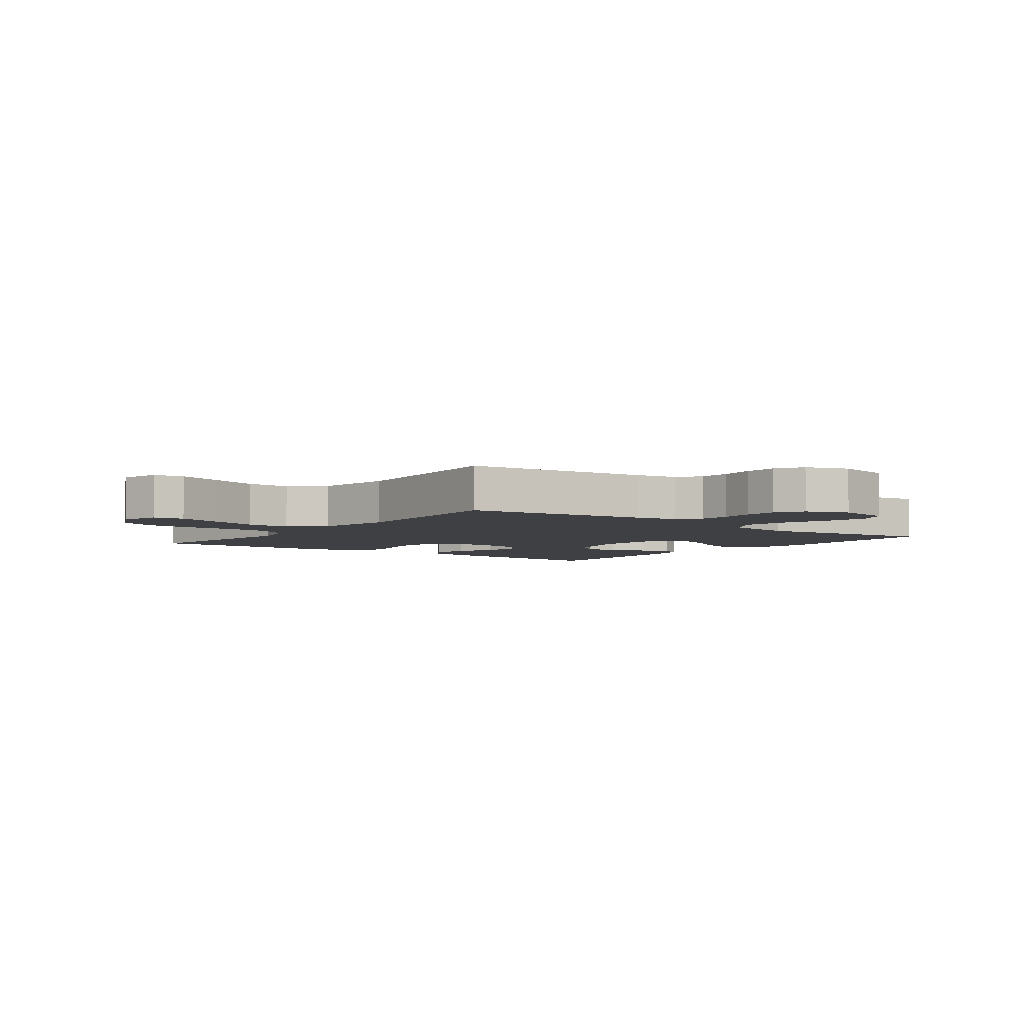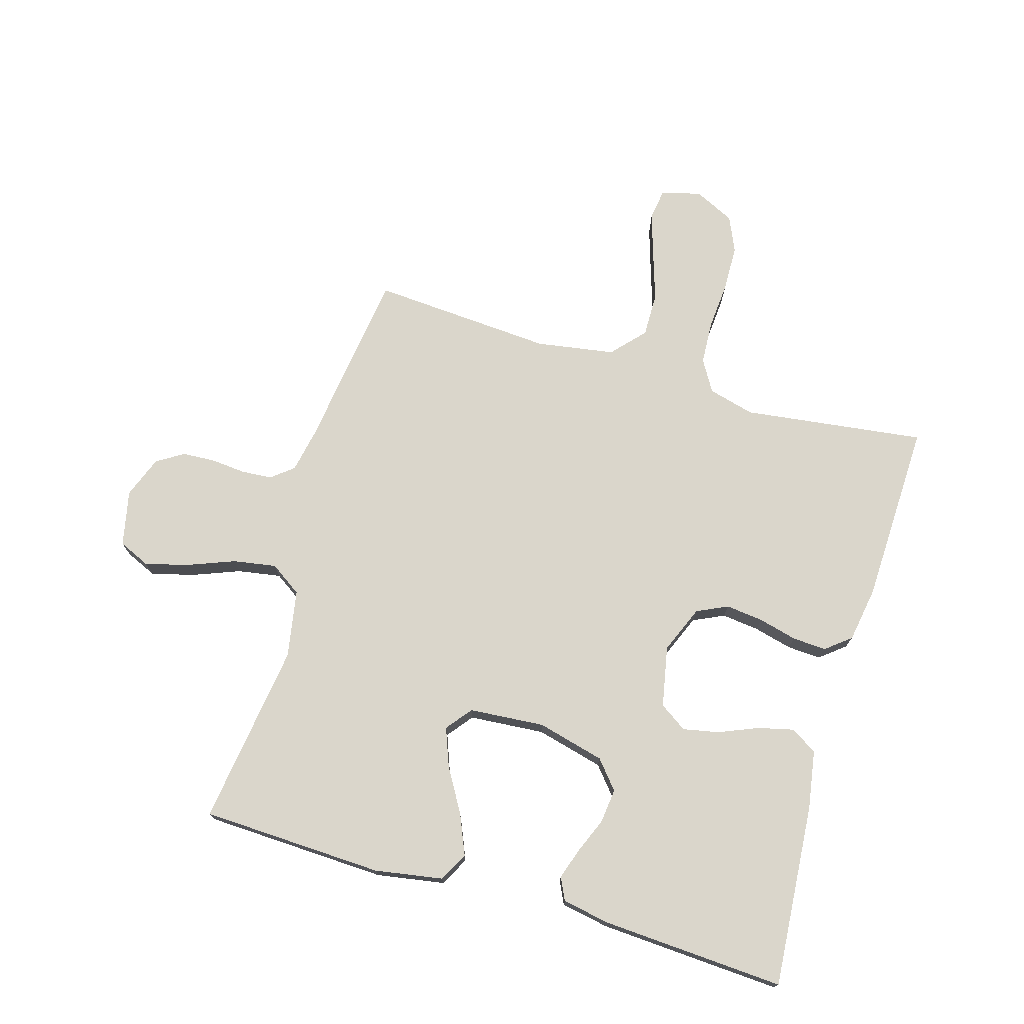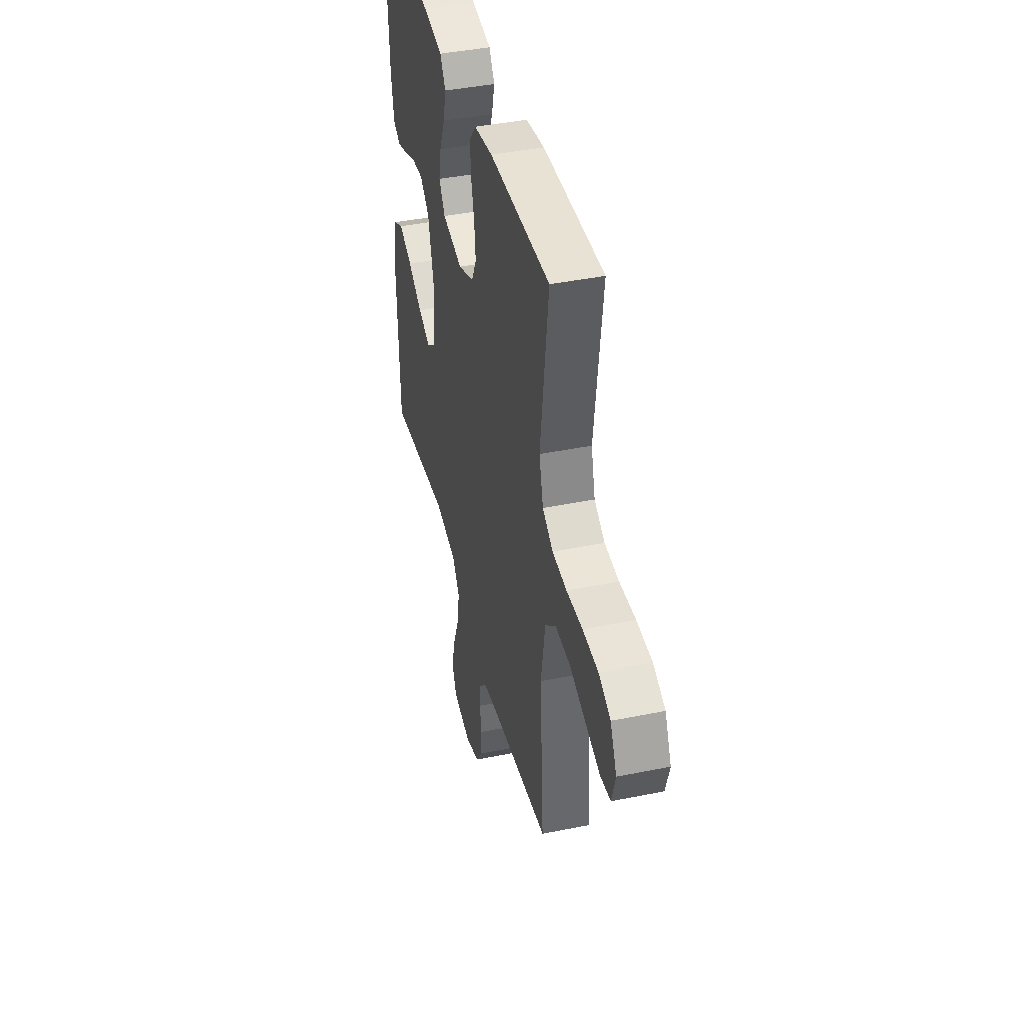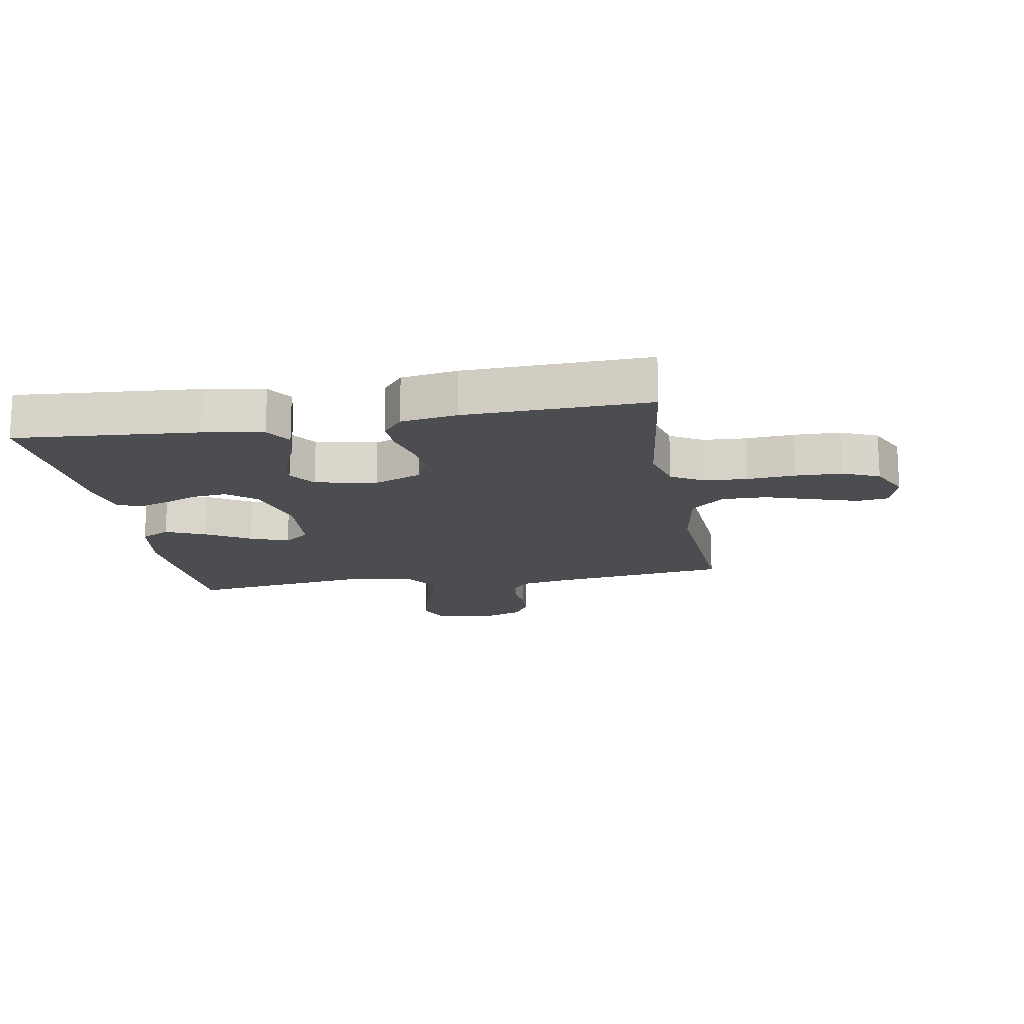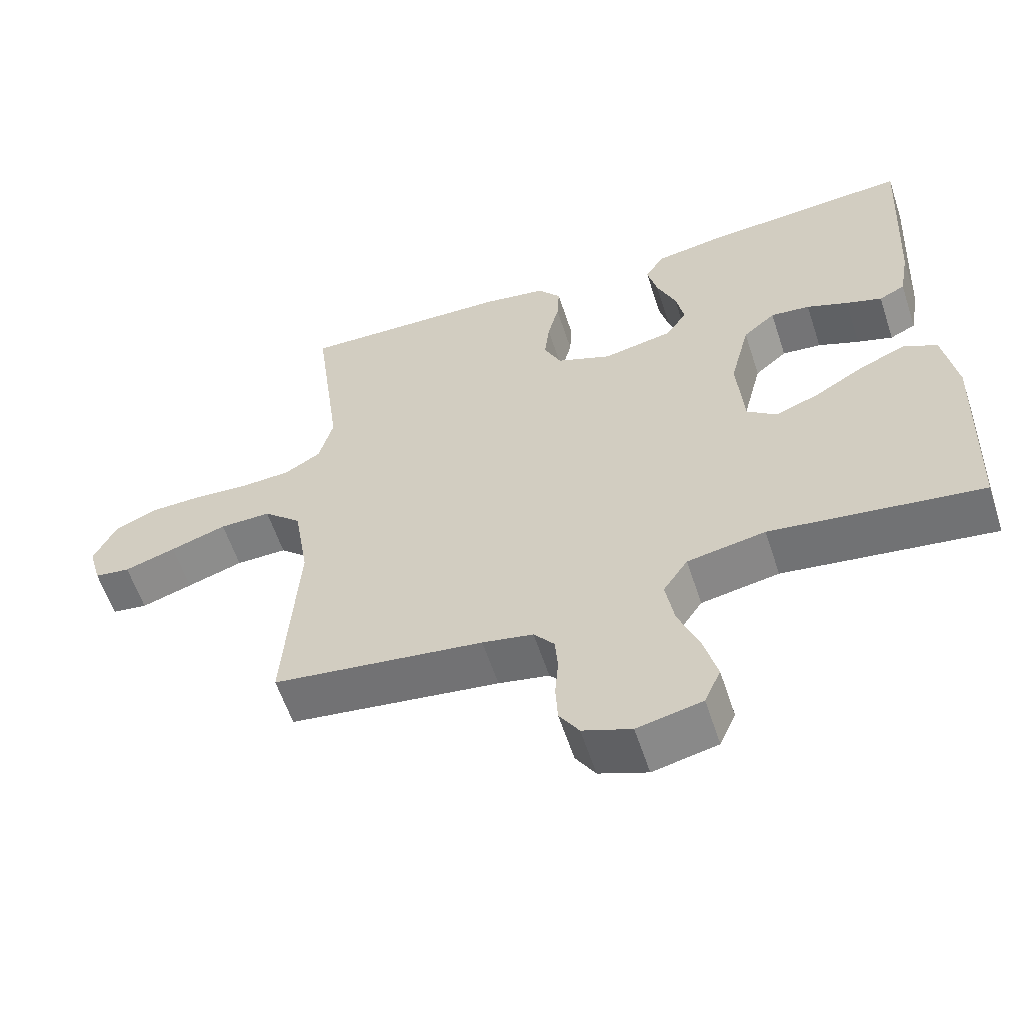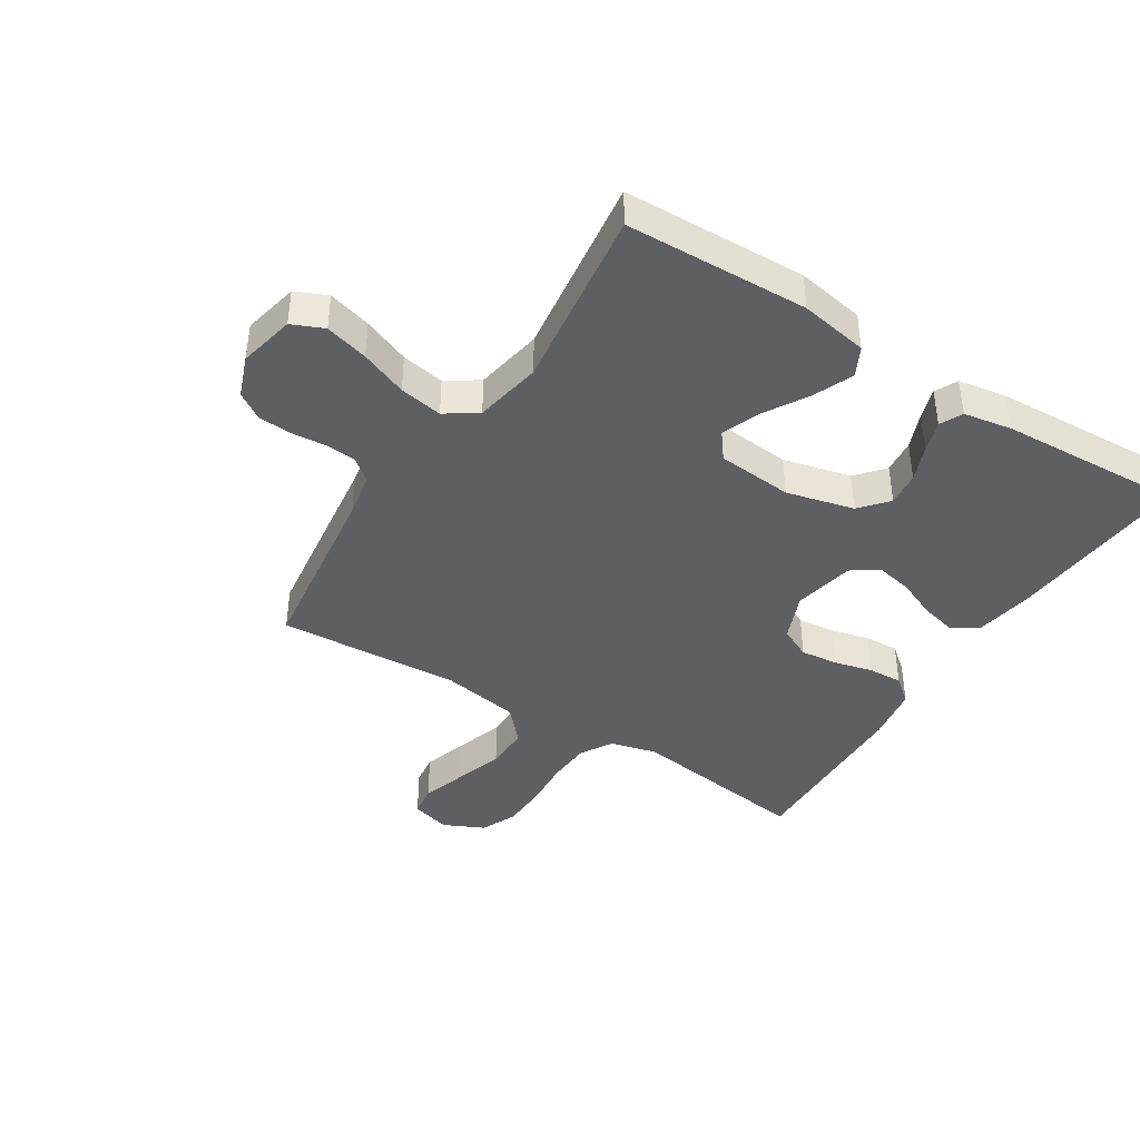
<metadata>
{"format":"obj","ext":"obj","renderer":"f3d","projection":"perspective","resolution":1024,"background":"white","views":[{"elev":-4.6,"azim":142.9,"up":"+Y"},{"elev":73.8,"azim":-73.5,"up":"+Y"},{"elev":41.8,"azim":76.2,"up":"+Z"},{"elev":-15.9,"azim":9.8,"up":"+Y"},{"elev":-59.0,"azim":-161.9,"up":"+Z"},{"elev":-41.5,"azim":-122.5,"up":"+Y"}]}
</metadata>
<code>
v -0.5 0.07 -0.5
v -0.511 0.07 -0.2
v -0.492 0.07 -0.088
v -0.444 0.07 -0.063
v -0.378 0.07 -0.091
v -0.307 0.07 -0.133
v -0.244 0.07 -0.157
v -0.202 0.07 -0.124
v -0.192 0.07 0
v -0.22 0.07 0.111
v -0.266 0.07 0.15
v -0.322 0.07 0.144
v -0.381 0.07 0.12
v -0.432 0.07 0.103
v -0.469 0.07 0.121
v -0.483 0.07 0.2
v -0.5 0.07 0.5
v -0.2 0.07 0.477
v -0.104 0.07 0.461
v -0.077 0.07 0.418
v -0.091 0.07 0.36
v -0.118 0.07 0.295
v -0.13 0.07 0.236
v -0.1 0.07 0.191
v 0 0.07 0.171
v 0.078 0.07 0.203
v 0.102 0.07 0.254
v 0.095 0.07 0.316
v 0.079 0.07 0.379
v 0.076 0.07 0.435
v 0.109 0.07 0.476
v 0.2 0.07 0.491
v 0.5 0.07 0.5
v 0.461 0.07 0.2
v 0.481 0.07 0.124
v 0.533 0.07 0.093
v 0.604 0.07 0.089
v 0.683 0.07 0.095
v 0.759 0.07 0.093
v 0.818 0.07 0.067
v 0.85 0.07 0
v 0.832 0.07 -0.065
v 0.781 0.07 -0.072
v 0.708 0.07 -0.049
v 0.628 0.07 -0.023
v 0.555 0.07 -0.022
v 0.501 0.07 -0.071
v 0.48 0.07 -0.2
v 0.5 0.07 -0.5
v 0.2 0.07 -0.54
v 0.128 0.07 -0.554
v 0.099 0.07 -0.59
v 0.095 0.07 -0.64
v 0.1 0.07 -0.697
v 0.097 0.07 -0.752
v 0.069 0.07 -0.796
v 0 0.07 -0.822
v -0.092 0.07 -0.802
v -0.115 0.07 -0.75
v -0.096 0.07 -0.679
v -0.066 0.07 -0.602
v -0.054 0.07 -0.531
v -0.089 0.07 -0.479
v -0.2 0.07 -0.459
v -0.5 0 -0.5
v -0.511 0 -0.2
v -0.492 0 -0.088
v -0.444 0 -0.063
v -0.378 0 -0.091
v -0.307 0 -0.133
v -0.244 0 -0.157
v -0.202 0 -0.124
v -0.192 0 0
v -0.22 0 0.111
v -0.266 0 0.15
v -0.322 0 0.144
v -0.381 0 0.12
v -0.432 0 0.103
v -0.469 0 0.121
v -0.483 0 0.2
v -0.5 0 0.5
v -0.2 0 0.477
v -0.104 0 0.461
v -0.077 0 0.418
v -0.091 0 0.36
v -0.118 0 0.295
v -0.13 0 0.236
v -0.1 0 0.191
v 0 0 0.171
v 0.078 0 0.203
v 0.102 0 0.254
v 0.095 0 0.316
v 0.079 0 0.379
v 0.076 0 0.435
v 0.109 0 0.476
v 0.2 0 0.491
v 0.5 0 0.5
v 0.461 0 0.2
v 0.481 0 0.124
v 0.533 0 0.093
v 0.604 0 0.089
v 0.683 0 0.095
v 0.759 0 0.093
v 0.818 0 0.067
v 0.85 0 0
v 0.832 0 -0.065
v 0.781 0 -0.072
v 0.708 0 -0.049
v 0.628 0 -0.023
v 0.555 0 -0.022
v 0.501 0 -0.071
v 0.48 0 -0.2
v 0.5 0 -0.5
v 0.2 0 -0.54
v 0.128 0 -0.554
v 0.099 0 -0.59
v 0.095 0 -0.64
v 0.1 0 -0.697
v 0.097 0 -0.752
v 0.069 0 -0.796
v 0 0 -0.822
v -0.092 0 -0.802
v -0.115 0 -0.75
v -0.096 0 -0.679
v -0.066 0 -0.602
v -0.054 0 -0.531
v -0.089 0 -0.479
v -0.2 0 -0.459
f 58 59 60 61
f 58 61 62
f 57 58 62
f 56 57 62
f 53 54 55 56
f 52 53 56 62
f 51 52 62 63
f 48 49 50
f 47 48 50 51
f 42 43 44 45
f 40 41 42 45
f 40 45 46
f 37 38 39 40
f 36 37 40 46
f 35 36 46 47
f 31 32 33 34
f 28 29 30 31
f 27 28 31 34
f 26 27 34 35
f 19 20 21 22
f 19 22 23
f 18 19 23
f 17 18 23
f 16 17 23 24
f 12 13 14 15
f 12 15 16 24
f 3 4 5 6
f 3 6 7
f 64 1 2 3
f 63 64 3 7
f 25 26 35 47
f 11 12 24
f 10 11 24 25
f 9 10 25 47
f 51 63 7 8
f 8 9 47 51
f 125 124 123 122
f 126 125 122
f 126 122 121
f 126 121 120
f 120 119 118 117
f 126 120 117 116
f 127 126 116 115
f 114 113 112
f 115 114 112 111
f 109 108 107 106
f 109 106 105 104
f 110 109 104
f 104 103 102 101
f 110 104 101 100
f 111 110 100 99
f 98 97 96 95
f 95 94 93 92
f 98 95 92 91
f 99 98 91 90
f 86 85 84 83
f 87 86 83
f 87 83 82
f 87 82 81
f 88 87 81 80
f 79 78 77 76
f 88 80 79 76
f 70 69 68 67
f 71 70 67
f 67 66 65 128
f 71 67 128 127
f 111 99 90 89
f 88 76 75
f 89 88 75 74
f 111 89 74 73
f 72 71 127 115
f 115 111 73 72
f 1 65 66 2
f 2 66 67 3
f 3 67 68 4
f 4 68 69 5
f 5 69 70 6
f 6 70 71 7
f 7 71 72 8
f 8 72 73 9
f 9 73 74 10
f 10 74 75 11
f 11 75 76 12
f 12 76 77 13
f 13 77 78 14
f 14 78 79 15
f 15 79 80 16
f 16 80 81 17
f 17 81 82 18
f 18 82 83 19
f 19 83 84 20
f 20 84 85 21
f 21 85 86 22
f 22 86 87 23
f 23 87 88 24
f 24 88 89 25
f 25 89 90 26
f 26 90 91 27
f 27 91 92 28
f 28 92 93 29
f 29 93 94 30
f 30 94 95 31
f 31 95 96 32
f 32 96 97 33
f 33 97 98 34
f 34 98 99 35
f 35 99 100 36
f 36 100 101 37
f 37 101 102 38
f 38 102 103 39
f 39 103 104 40
f 40 104 105 41
f 41 105 106 42
f 42 106 107 43
f 43 107 108 44
f 44 108 109 45
f 45 109 110 46
f 46 110 111 47
f 47 111 112 48
f 48 112 113 49
f 49 113 114 50
f 50 114 115 51
f 51 115 116 52
f 52 116 117 53
f 53 117 118 54
f 54 118 119 55
f 55 119 120 56
f 56 120 121 57
f 57 121 122 58
f 58 122 123 59
f 59 123 124 60
f 60 124 125 61
f 61 125 126 62
f 62 126 127 63
f 63 127 128 64
f 64 128 65 1

</code>
